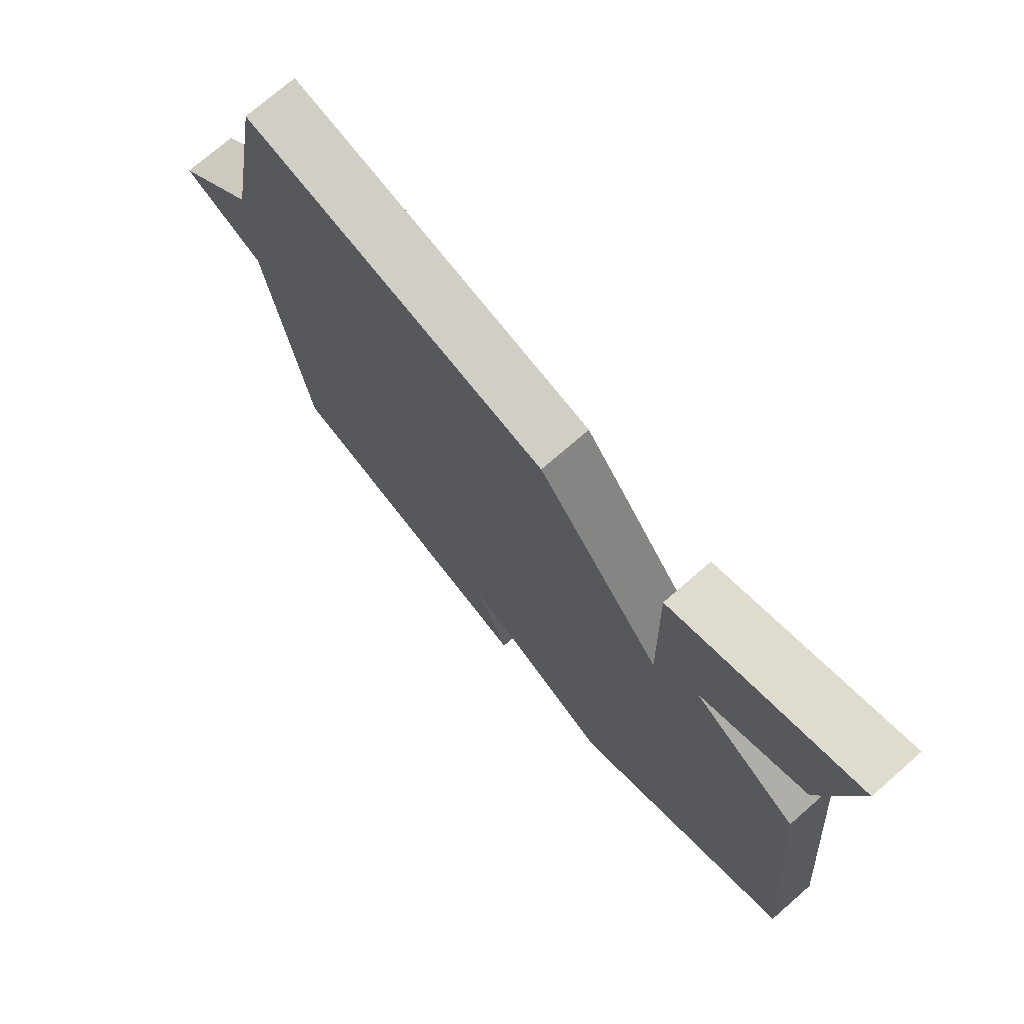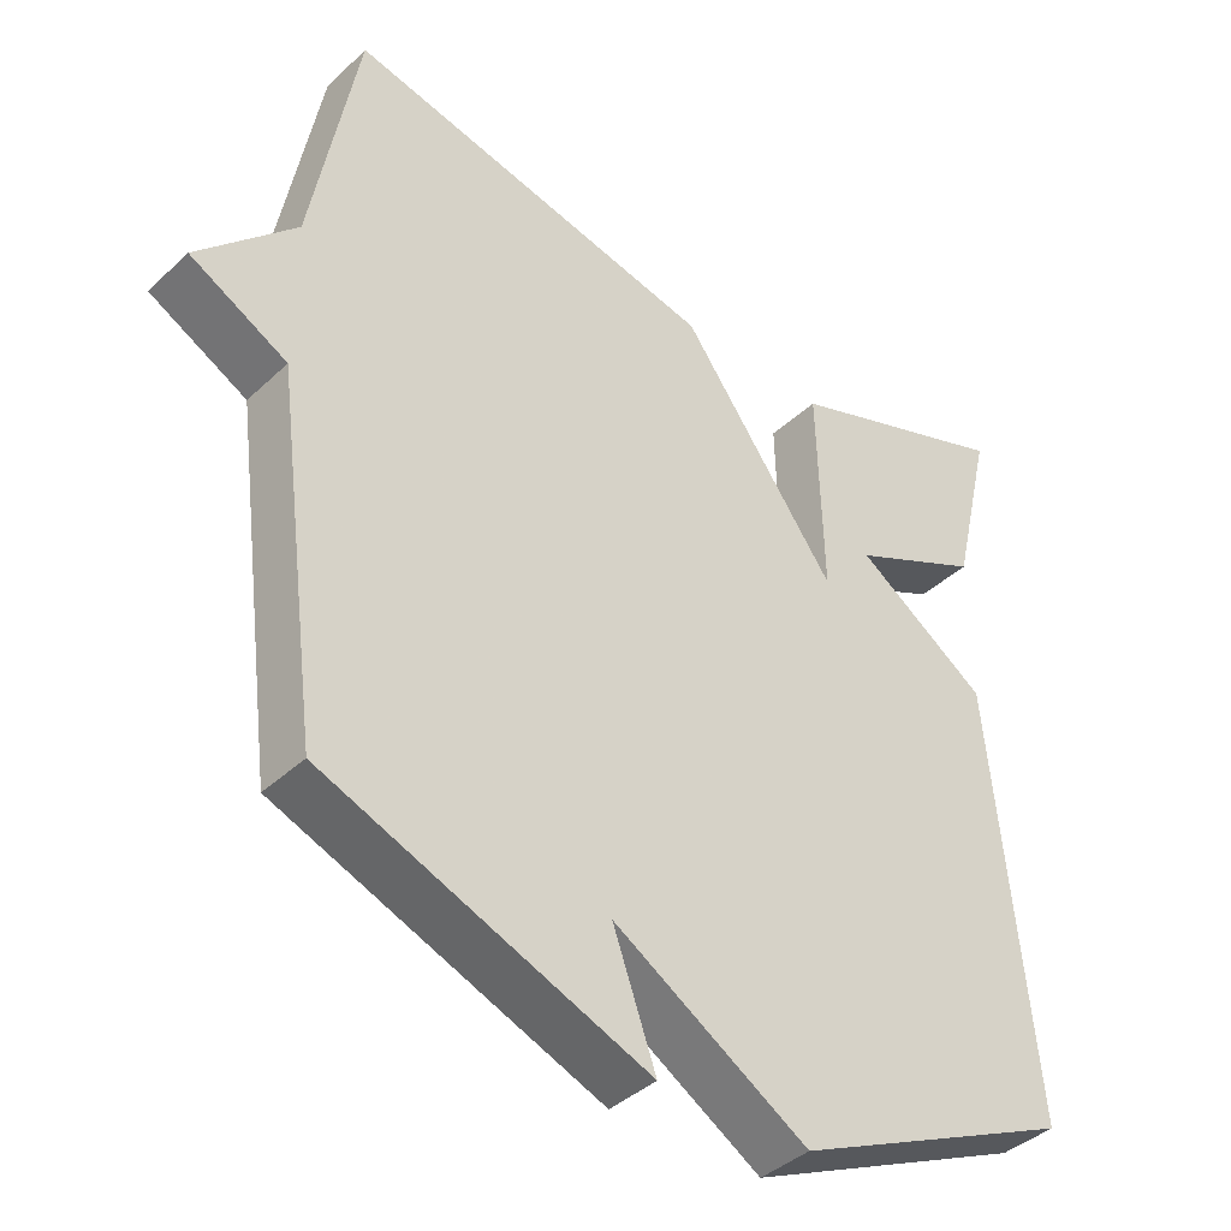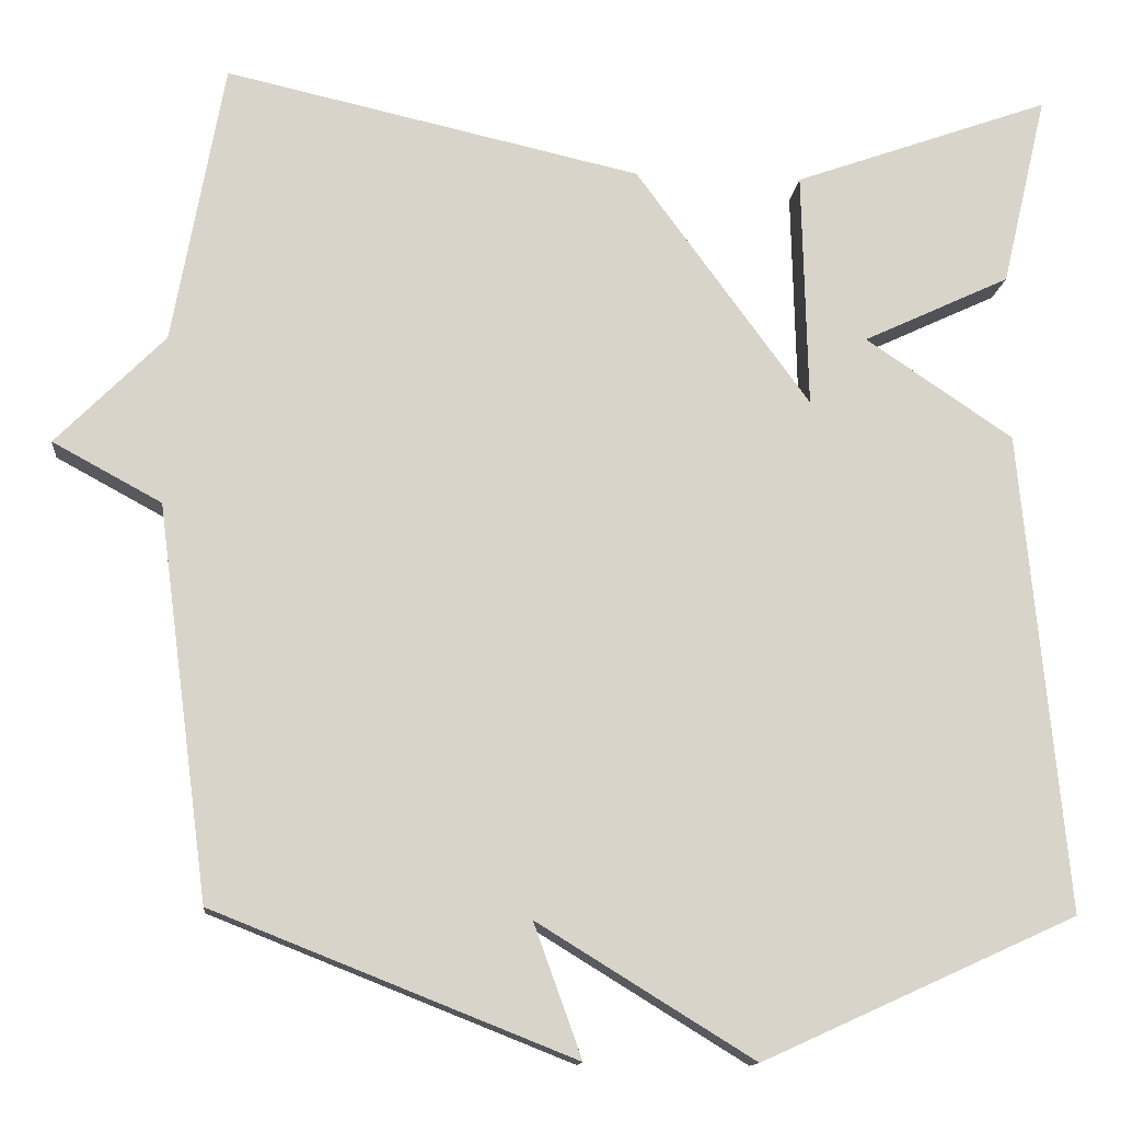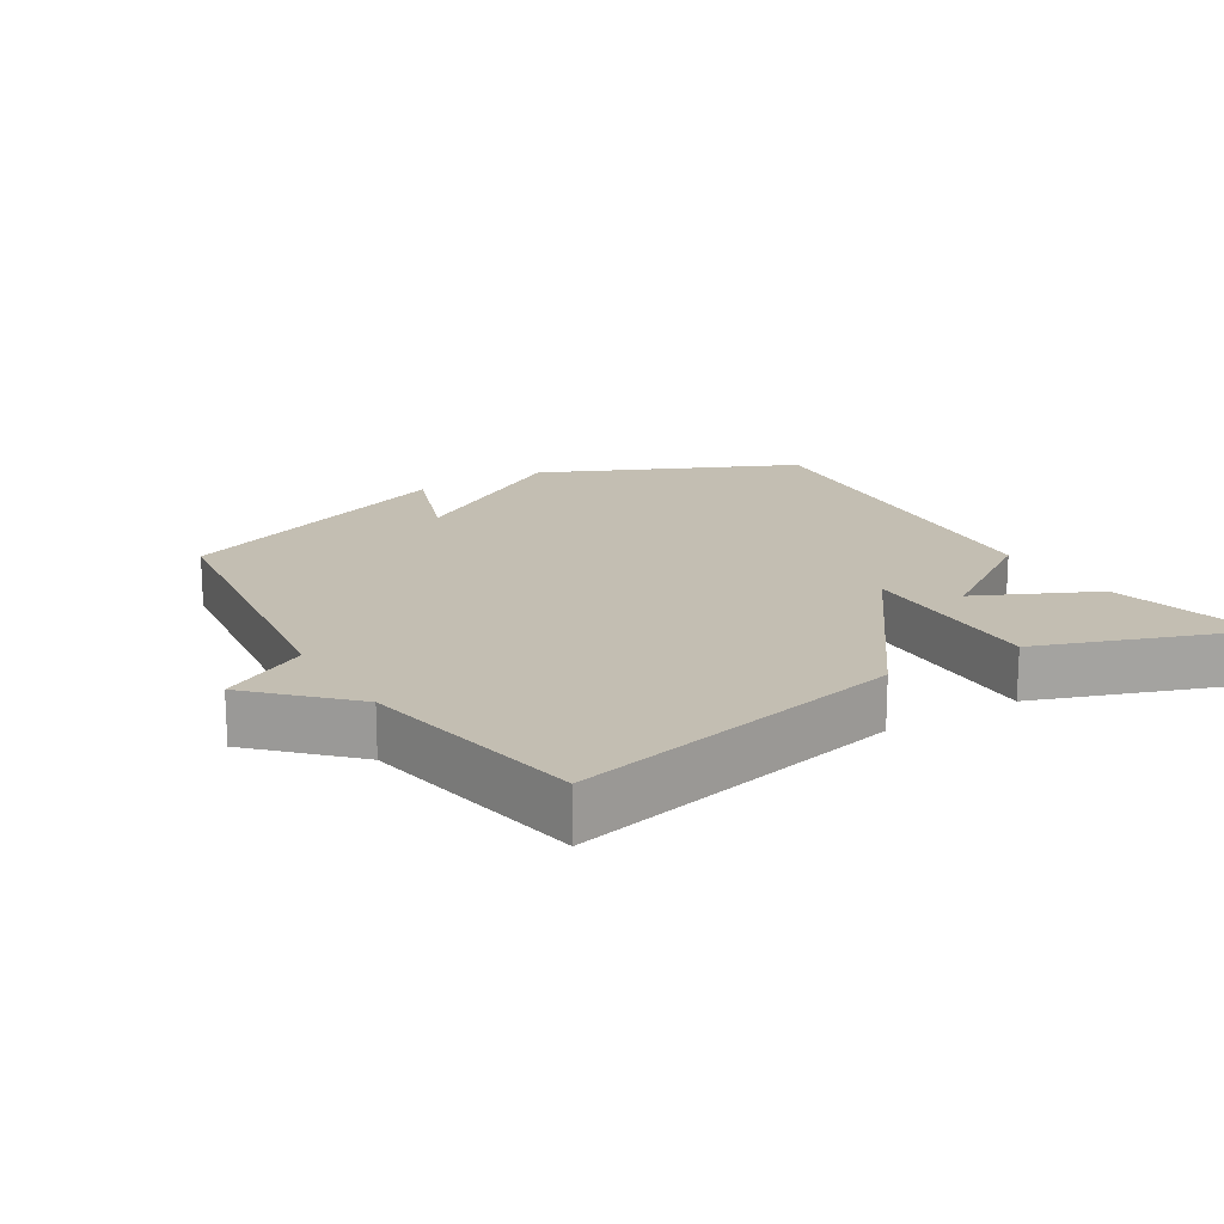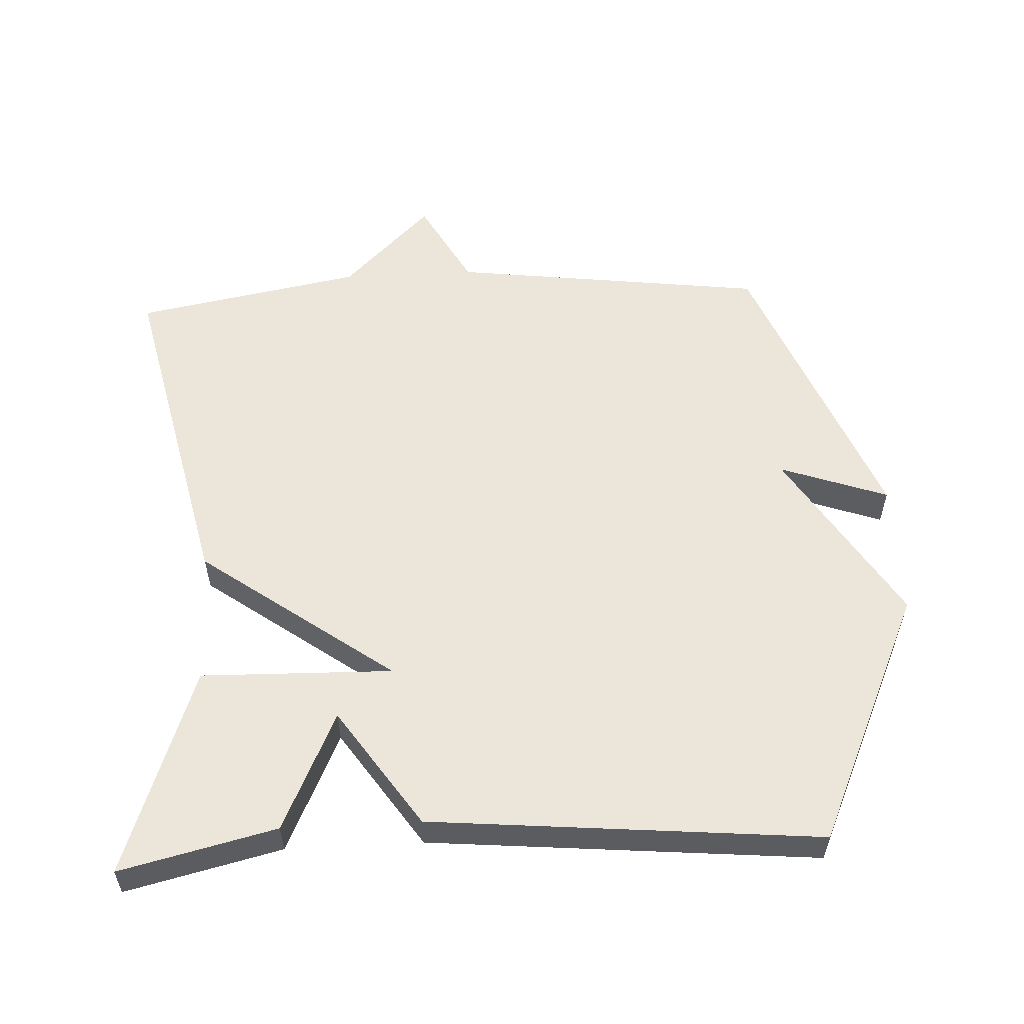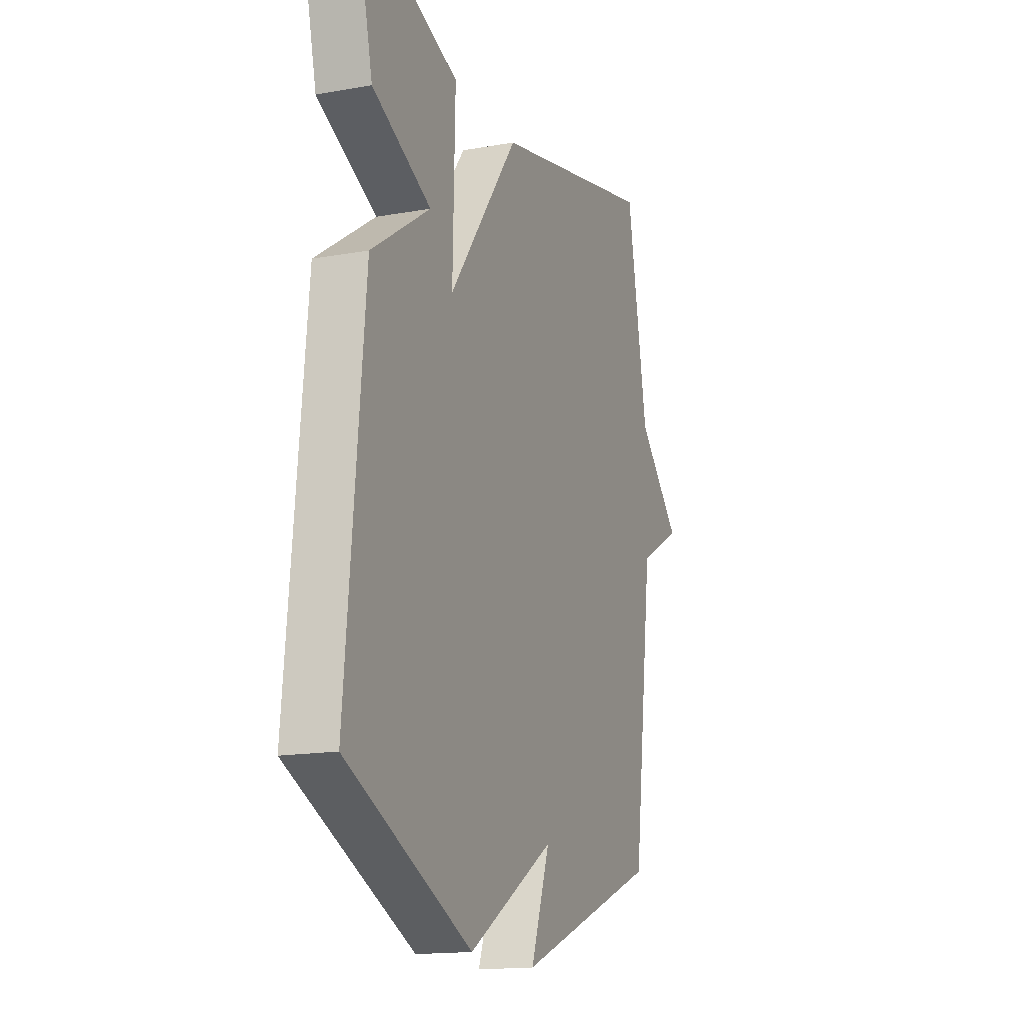
<metadata>
{"format":"obj","ext":"obj","renderer":"f3d","projection":"perspective","resolution":1024,"background":"white","views":[{"elev":73.7,"azim":48.9,"up":"+Z"},{"elev":-40.0,"azim":-41.2,"up":"+Z"},{"elev":-13.2,"azim":-5.6,"up":"+Z"},{"elev":17.3,"azim":-31.4,"up":"+Y"},{"elev":56.2,"azim":87.0,"up":"+Y"},{"elev":-15.7,"azim":110.7,"up":"+Z"}]}
</metadata>
<code>
v 0.5 0.07 -0.5
v 0.127 0.07 -0.669
v -0.13 0.07 -0.511
v -0.073 0.07 -0.669
v -0.5 0.07 -0.5
v -0.561 0.07 -0.035
v -0.69 0.07 0.035
v -0.561 0.07 0.165
v -0.5 0.07 0.5
v -0.006 0.07 0.39
v 0.201 0.07 0.108
v 0.194 0.07 0.39
v 0.5 0.07 0.5
v 0.446 0.07 0.271
v 0.271 0.07 0.189
v 0.446 0.07 0.071
v 0.5 0 -0.5
v 0.127 0 -0.669
v -0.13 0 -0.511
v -0.073 0 -0.669
v -0.5 0 -0.5
v -0.561 0 -0.035
v -0.69 0 0.035
v -0.561 0 0.165
v -0.5 0 0.5
v -0.006 0 0.39
v 0.201 0 0.108
v 0.194 0 0.39
v 0.5 0 0.5
v 0.446 0 0.271
v 0.271 0 0.189
v 0.446 0 0.071
f 1 2 3
f 16 1 3
f 15 16 3
f 12 13 14 15
f 11 12 15
f 11 15 3
f 10 11 3
f 9 10 3
f 8 9 3
f 6 7 8
f 5 6 8
f 4 5 8
f 3 4 8
f 19 18 17
f 19 17 32
f 19 32 31
f 31 30 29 28
f 31 28 27
f 19 31 27
f 19 27 26
f 19 26 25
f 19 25 24
f 24 23 22
f 24 22 21
f 24 21 20
f 24 20 19
f 1 17 18 2
f 2 18 19 3
f 3 19 20 4
f 4 20 21 5
f 5 21 22 6
f 6 22 23 7
f 7 23 24 8
f 8 24 25 9
f 9 25 26 10
f 10 26 27 11
f 11 27 28 12
f 12 28 29 13
f 13 29 30 14
f 14 30 31 15
f 15 31 32 16
f 16 32 17 1

</code>
